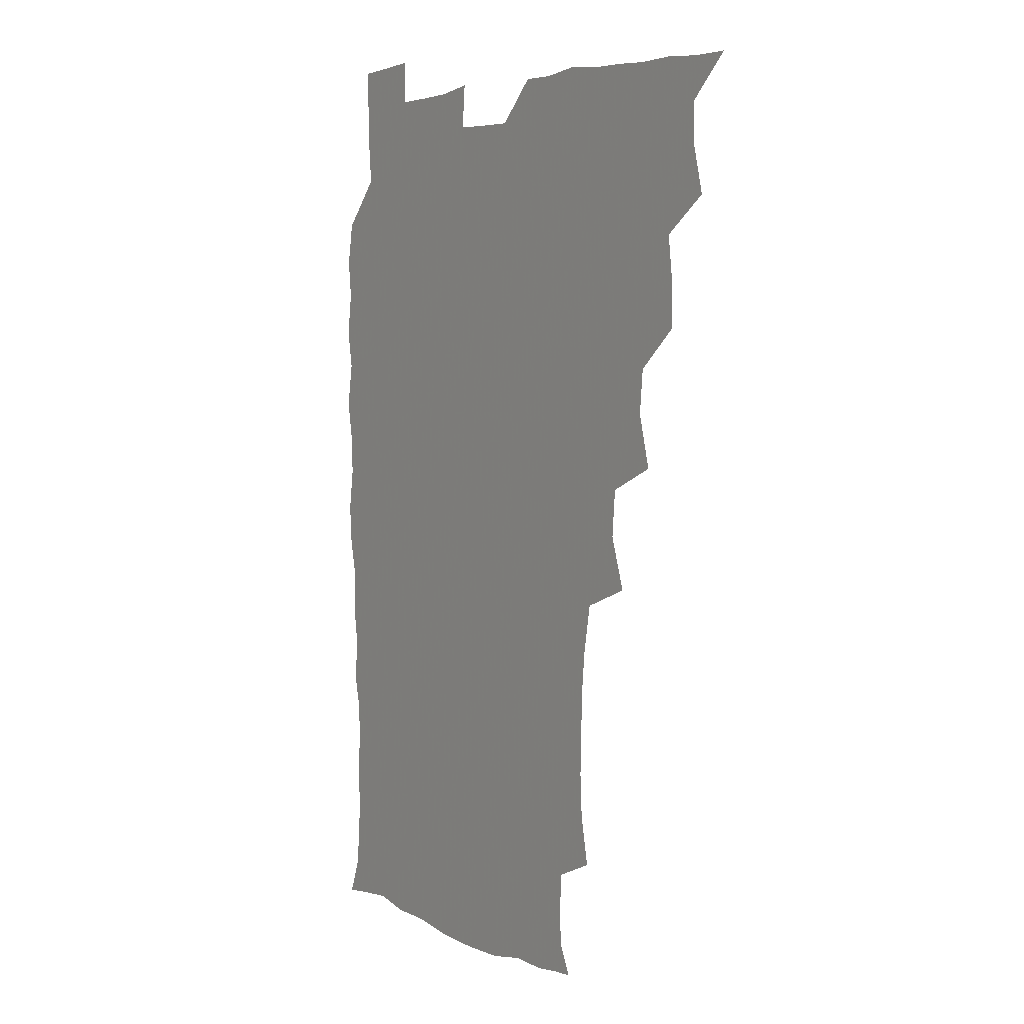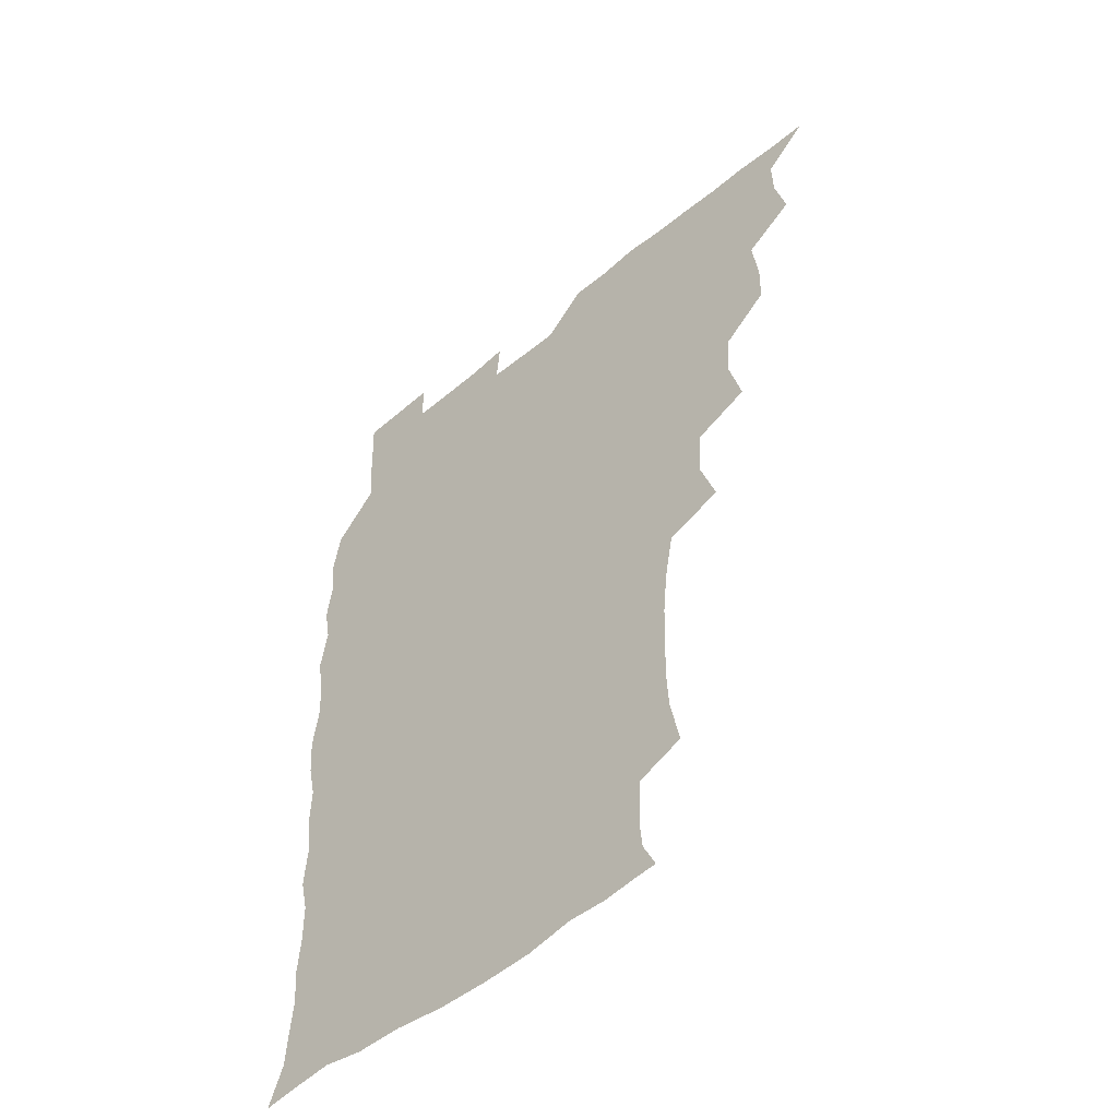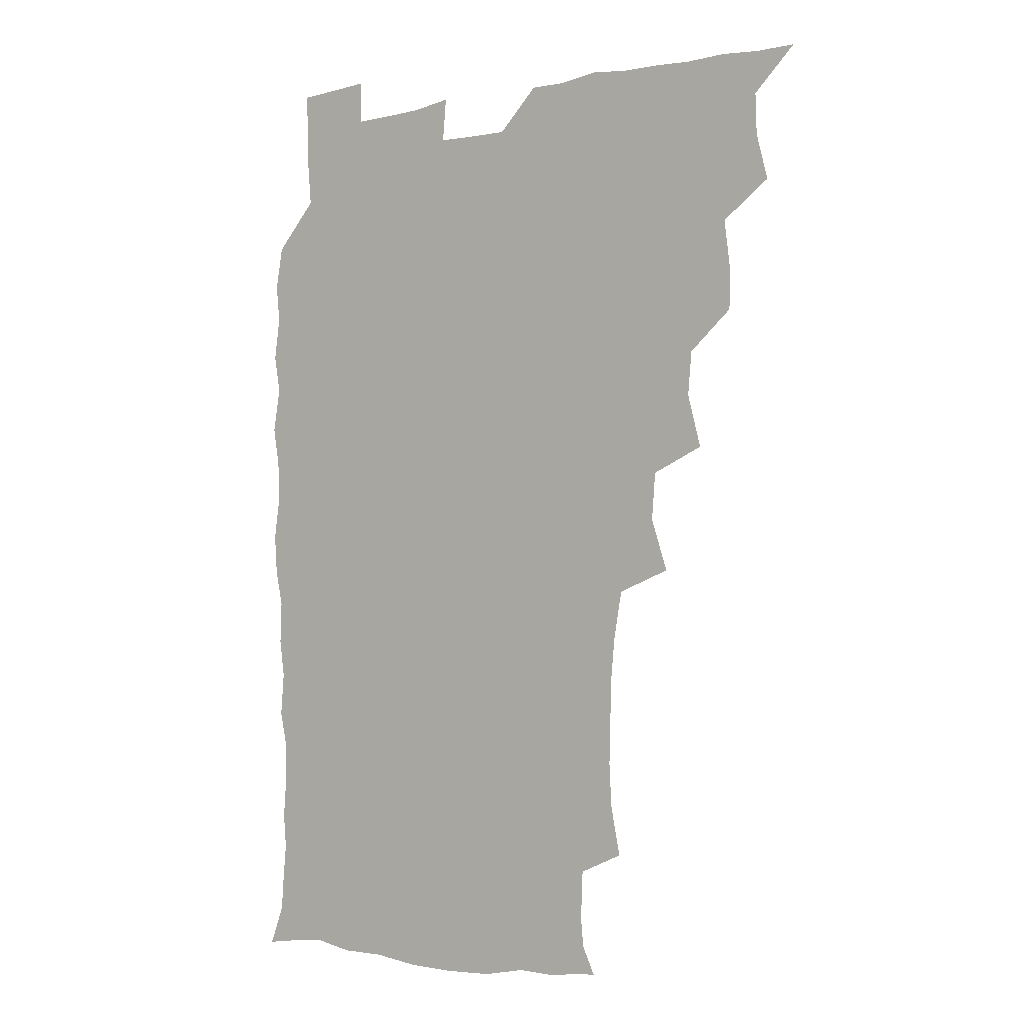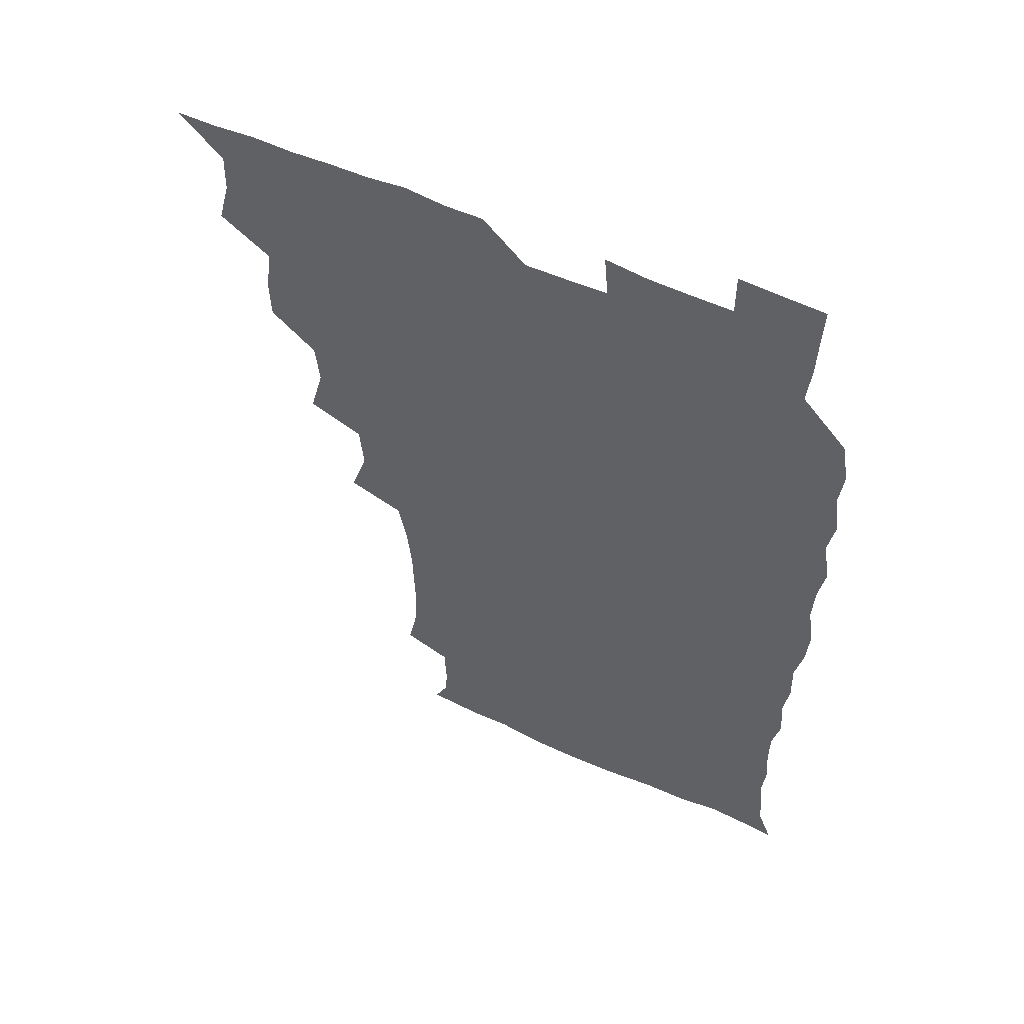
<metadata>
{"format":"obj","ext":"obj","renderer":"f3d","projection":"perspective","resolution":1024,"background":"white","views":[{"elev":4.9,"azim":-124.4,"up":"+Y"},{"elev":-51.4,"azim":-138.0,"up":"+Y"},{"elev":-2.7,"azim":-143.3,"up":"+Y"},{"elev":56.1,"azim":25.2,"up":"+Y"}]}
</metadata>
<code>
v 465.9 525.7 0
v 477.3 477.1 0
v 481.7 494.4 0
v 482.1 509.8 0
v 481.2 525.6 0
v 493.8 429.8 0
v 493.5 445.3 0
v 495.8 463.6 0
v 497.5 480.3 0
v 498.1 495.3 0
v 497.6 509.9 0
v 496 526.7 0
v 506.9 378.9 0
v 512.1 398.8 0
v 510.6 415.2 0
v 512.8 434.5 0
v 511 449.2 0
v 510.1 463.5 0
v 513.5 481.1 0
v 513.3 495.5 0
v 512.4 510.1 0
v 511.3 526.2 0
v 522.2 332.5 0
v 528.5 352 0
v 527.1 369.8 0
v 527.3 387.7 0
v 528.5 405 0
v 526.9 419.2 0
v 527.8 435.9 0
v 527.9 451.2 0
v 528.1 466.5 0
v 527.9 481 0
v 527.7 495.6 0
v 527.1 510.4 0
v 526.1 526.9 0
v 543.9 223.5 0
v 547.6 242 0
v 548.4 258.4 0
v 548 273.2 0
v 547.6 289.3 0
v 546 306.4 0
v 542.8 324.5 0
v 542.6 341.9 0
v 542.8 357.9 0
v 543.4 375.4 0
v 542.3 390 0
v 542.5 405.8 0
v 542.5 421.2 0
v 543.3 437.1 0
v 543.1 451.8 0
v 544.2 466.9 0
v 543.3 481.1 0
v 542.3 495.7 0
v 541.8 510.3 0
v 540.8 527.1 0
v 556 177 0
v 560.9 187.5 0
v 561.8 198.2 0
v 561.1 216.1 0
v 563 236.7 0
v 561.7 250.8 0
v 562.4 267.1 0
v 560.8 280.7 0
v 561.6 299.4 0
v 559.1 313.2 0
v 558.6 330 0
v 557.2 344.6 0
v 558.3 361.7 0
v 557.9 377 0
v 558.2 392.9 0
v 557.7 407.4 0
v 559 423.7 0
v 557.9 437.5 0
v 559.1 453.2 0
v 558.4 467 0
v 557.8 481.1 0
v 557.4 495.4 0
v 556.2 511.4 0
v 555 528.6 0
v 565.3 176.3 0
v 572 190.8 0
v 574.6 207.4 0
v 576.5 226.3 0
v 576.6 242.2 0
v 576.5 257.7 0
v 575.4 271.2 0
v 575.4 287.4 0
v 575.2 303.5 0
v 574.1 317.6 0
v 574.2 334.3 0
v 573.7 349.2 0
v 572.3 362 0
v 572.4 377.9 0
v 572.9 393.9 0
v 573.8 410.2 0
v 573.1 423.8 0
v 572.8 437.9 0
v 573.2 452.9 0
v 572.5 466.9 0
v 572.7 481 0
v 572.1 495.3 0
v 570.7 511.7 0
v 570.3 526.6 0
v 576.1 174.9 0
v 586.5 196.1 0
v 589.9 214.7 0
v 589.9 228.9 0
v 589.9 244.3 0
v 589.5 259.3 0
v 589.3 273.8 0
v 588.9 288.7 0
v 588.4 304.3 0
v 589.1 321.5 0
v 588.1 334.8 0
v 587.3 348.7 0
v 587.6 364.8 0
v 587 379.3 0
v 587.6 393.2 0
v 587.7 409.1 0
v 587.1 423 0
v 587.2 437.8 0
v 587.7 452.9 0
v 587.4 466.9 0
v 587.1 481.2 0
v 586.4 496 0
v 585.4 511.5 0
v 584.4 526.8 0
v 590.9 175.4 0
v 601.2 198.7 0
v 603.3 216.2 0
v 603.9 231.7 0
v 603.6 245.1 0
v 602.8 258.6 0
v 602.9 274.5 0
v 602.7 290.7 0
v 602.7 304.9 0
v 602.8 322 0
v 602.2 335.3 0
v 602.3 350.6 0
v 601.8 364.4 0
v 600.8 375.6 0
v 601.5 393 0
v 602.1 409.8 0
v 601.8 423.5 0
v 602.3 439.2 0
v 601.9 452.8 0
v 601.8 467 0
v 601.6 481.3 0
v 601.7 495.5 0
v 600.3 510.9 0
v 607.8 172.2 0
v 615.2 198.5 0
v 617 216.9 0
v 617.4 231.3 0
v 617.3 246.5 0
v 617.1 260.5 0
v 617.2 276.6 0
v 616.7 289.5 0
v 616.5 306.5 0
v 616.8 321.4 0
v 616.4 335.7 0
v 616.4 350.6 0
v 616.5 366.3 0
v 616.6 379.9 0
v 616.3 394.5 0
v 616.4 410.2 0
v 616.2 423.6 0
v 616.4 438.9 0
v 616.6 453.2 0
v 616.9 467.3 0
v 616.8 481.2 0
v 616.2 496 0
v 615.6 511.1 0
v 626.5 171.6 0
v 630.2 197.2 0
v 630.8 214.9 0
v 630.9 231.8 0
v 631.1 246.6 0
v 631.2 261.2 0
v 630.9 276.4 0
v 631.2 290.8 0
v 630.8 303.8 0
v 630.5 322 0
v 630.7 333.9 0
v 630.4 350.7 0
v 630.6 365.1 0
v 630.6 380.4 0
v 630.6 394.5 0
v 630.5 409.8 0
v 630.7 424.4 0
v 630.7 438.8 0
v 630.9 453.1 0
v 630.9 467.4 0
v 631.2 481.3 0
v 631.3 495.7 0
v 630.8 511.6 0
v 629.4 528.4 0
v 645.3 172.2 0
v 645.3 198.7 0
v 645.1 216.6 0
v 645.2 230.6 0
v 645 245.5 0
v 645.1 261.3 0
v 644.6 276.4 0
v 644.8 293.3 0
v 645 305.4 0
v 644.3 322 0
v 644.7 335.9 0
v 644.7 350.1 0
v 644.7 365.2 0
v 644.7 380 0
v 644.8 394.6 0
v 644.8 409.3 0
v 644.9 424.3 0
v 645 438.7 0
v 645.3 452.8 0
v 645.5 467.1 0
v 645.7 481.5 0
v 645.9 495.9 0
v 645.9 510.6 0
v 645.1 526.2 0
v 664.4 174.7 0
v 660.5 198.3 0
v 659.3 215.1 0
v 658.8 231.2 0
v 659.7 243.5 0
v 658.5 261.6 0
v 659.6 273.8 0
v 658.4 291.5 0
v 658.5 306.6 0
v 658.4 321.1 0
v 658.3 336.6 0
v 658.4 350.7 0
v 659.5 364 0
v 659.4 378.7 0
v 659.2 393.7 0
v 659.4 407.8 0
v 658.8 424.8 0
v 658.8 439.3 0
v 659.4 453.4 0
v 659.7 467.6 0
v 660.1 481.6 0
v 660.4 495.9 0
v 660.5 510.5 0
v 660.2 525.7 0
v 681.9 174.9 0
v 675.5 197.7 0
v 674.1 213.2 0
v 673.8 227.9 0
v 673.3 244 0
v 672.8 259.5 0
v 673 274.1 0
v 671.8 291.3 0
v 672.2 305.4 0
v 673.8 318.2 0
v 672.8 334.4 0
v 673.9 347.8 0
v 673.1 364.2 0
v 673 379.3 0
v 673.2 393.8 0
v 672.7 409.5 0
v 674 423 0
v 674.6 437.2 0
v 673.9 452.8 0
v 673.9 467.4 0
v 674.6 481.4 0
v 674.8 495.9 0
v 675.2 510.7 0
v 675.6 525.5 0
v 675.5 541.9 0
v 697 177.8 0
v 689.8 197.1 0
v 688.4 211.5 0
v 687.2 227.4 0
v 687.5 241.4 0
v 686.3 258.2 0
v 686.1 273.9 0
v 686.2 288.7 0
v 687.5 302 0
v 686.5 319 0
v 687.3 332.8 0
v 687 348.5 0
v 687.2 362.8 0
v 687.3 377.9 0
v 688.2 392 0
v 688.1 407.1 0
v 689.3 421.1 0
v 688.1 437.5 0
v 689.2 451.3 0
v 688.7 466.5 0
v 688.4 481.7 0
v 689.1 495.7 0
v 690 510.2 0
v 690.6 525.3 0
v 690.5 541 0
v 711.7 176.4 0
v 704.4 194.3 0
v 702.1 209.3 0
v 702.1 222.9 0
v 700.9 239 0
v 700.8 253.7 0
v 700.7 269.2 0
v 701.2 284.2 0
v 700.9 299.7 0
v 700.5 315.7 0
v 702.3 329.2 0
v 703.1 344.1 0
v 701.2 360.6 0
v 704 373.3 0
v 703.5 389.2 0
v 702.2 405.6 0
v 703.7 419.3 0
v 703.1 435.3 0
v 703.6 449.8 0
v 703.5 464.9 0
v 702.6 480.1 0
v 704 493.7 0
v 705.4 509.4 0
v 705.8 525.1 0
v 706.3 540.1 0
v 724.4 174.7 0
v 718.8 189.6 0
v 717.9 202.1 0
v 716.7 216.2 0
v 717.8 229.2 0
v 716.7 244.7 0
v 716.8 259.8 0
v 719.7 273 0
v 718.5 289.6 0
v 720.4 304.2 0
v 719.9 320.4 0
v 722.8 334.4 0
v 723.9 349.5 0
v 721.5 366.3 0
v 722.2 381.5 0
v 724.7 396.2 0
v 721.8 413.2 0
v 724.4 427.7 0
v 722.1 444.3 0
v 723.6 458.8 0
v 720.7 475.2 0
f 4 5 1
f 8 9 2
f 2 9 3
f 9 10 3
f 3 10 4
f 10 11 4
f 4 11 5
f 11 12 5
f 15 16 6
f 6 16 7
f 16 17 7
f 7 17 8
f 17 18 8
f 8 18 9
f 18 19 9
f 9 19 10
f 19 20 10
f 10 20 11
f 20 21 11
f 11 21 12
f 21 22 12
f 25 26 13
f 13 26 14
f 26 27 14
f 14 27 15
f 27 28 15
f 15 28 16
f 28 29 16
f 16 29 17
f 29 30 17
f 17 30 18
f 30 31 18
f 18 31 19
f 31 32 19
f 19 32 20
f 32 33 20
f 20 33 21
f 33 34 21
f 21 34 22
f 34 35 22
f 42 43 23
f 23 43 24
f 43 44 24
f 24 44 25
f 44 45 25
f 25 45 26
f 45 46 26
f 26 46 27
f 46 47 27
f 27 47 28
f 47 48 28
f 28 48 29
f 48 49 29
f 29 49 30
f 49 50 30
f 30 50 31
f 50 51 31
f 31 51 32
f 51 52 32
f 32 52 33
f 52 53 33
f 33 53 34
f 53 54 34
f 34 54 35
f 54 55 35
f 59 60 36
f 36 60 37
f 60 61 37
f 37 61 38
f 61 62 38
f 38 62 39
f 62 63 39
f 39 63 40
f 63 64 40
f 40 64 41
f 64 65 41
f 41 65 42
f 65 66 42
f 42 66 43
f 66 67 43
f 43 67 44
f 67 68 44
f 44 68 45
f 68 69 45
f 45 69 46
f 69 70 46
f 46 70 47
f 70 71 47
f 47 71 48
f 71 72 48
f 48 72 49
f 72 73 49
f 49 73 50
f 73 74 50
f 50 74 51
f 74 75 51
f 51 75 52
f 75 76 52
f 52 76 53
f 76 77 53
f 53 77 54
f 77 78 54
f 54 78 55
f 78 79 55
f 56 80 57
f 80 81 57
f 57 81 58
f 81 82 58
f 58 82 59
f 82 83 59
f 59 83 60
f 83 84 60
f 60 84 61
f 84 85 61
f 61 85 62
f 85 86 62
f 62 86 63
f 86 87 63
f 63 87 64
f 87 88 64
f 64 88 65
f 88 89 65
f 65 89 66
f 89 90 66
f 66 90 67
f 90 91 67
f 67 91 68
f 91 92 68
f 68 92 69
f 92 93 69
f 69 93 70
f 93 94 70
f 70 94 71
f 94 95 71
f 71 95 72
f 95 96 72
f 72 96 73
f 96 97 73
f 73 97 74
f 97 98 74
f 74 98 75
f 98 99 75
f 75 99 76
f 99 100 76
f 76 100 77
f 100 101 77
f 77 101 78
f 101 102 78
f 78 102 79
f 102 103 79
f 80 104 81
f 104 105 81
f 81 105 82
f 105 106 82
f 82 106 83
f 106 107 83
f 83 107 84
f 107 108 84
f 84 108 85
f 108 109 85
f 85 109 86
f 109 110 86
f 86 110 87
f 110 111 87
f 87 111 88
f 111 112 88
f 88 112 89
f 112 113 89
f 89 113 90
f 113 114 90
f 90 114 91
f 114 115 91
f 91 115 92
f 115 116 92
f 92 116 93
f 116 117 93
f 93 117 94
f 117 118 94
f 94 118 95
f 118 119 95
f 95 119 96
f 119 120 96
f 96 120 97
f 120 121 97
f 97 121 98
f 121 122 98
f 98 122 99
f 122 123 99
f 99 123 100
f 123 124 100
f 100 124 101
f 124 125 101
f 101 125 102
f 125 126 102
f 102 126 103
f 126 127 103
f 104 128 105
f 128 129 105
f 105 129 106
f 129 130 106
f 106 130 107
f 130 131 107
f 107 131 108
f 131 132 108
f 108 132 109
f 132 133 109
f 109 133 110
f 133 134 110
f 110 134 111
f 134 135 111
f 111 135 112
f 135 136 112
f 112 136 113
f 136 137 113
f 113 137 114
f 137 138 114
f 114 138 115
f 138 139 115
f 115 139 116
f 139 140 116
f 116 140 117
f 140 141 117
f 117 141 118
f 141 142 118
f 118 142 119
f 142 143 119
f 119 143 120
f 143 144 120
f 120 144 121
f 144 145 121
f 121 145 122
f 145 146 122
f 122 146 123
f 146 147 123
f 123 147 124
f 147 148 124
f 124 148 125
f 148 149 125
f 125 149 126
f 149 150 126
f 126 150 127
f 128 151 129
f 151 152 129
f 129 152 130
f 152 153 130
f 130 153 131
f 153 154 131
f 131 154 132
f 154 155 132
f 132 155 133
f 155 156 133
f 133 156 134
f 156 157 134
f 134 157 135
f 157 158 135
f 135 158 136
f 158 159 136
f 136 159 137
f 159 160 137
f 137 160 138
f 160 161 138
f 138 161 139
f 161 162 139
f 139 162 140
f 162 163 140
f 140 163 141
f 163 164 141
f 141 164 142
f 164 165 142
f 142 165 143
f 165 166 143
f 143 166 144
f 166 167 144
f 144 167 145
f 167 168 145
f 145 168 146
f 168 169 146
f 146 169 147
f 169 170 147
f 147 170 148
f 170 171 148
f 148 171 149
f 171 172 149
f 149 172 150
f 172 173 150
f 151 174 152
f 174 175 152
f 152 175 153
f 175 176 153
f 153 176 154
f 176 177 154
f 154 177 155
f 177 178 155
f 155 178 156
f 178 179 156
f 156 179 157
f 179 180 157
f 157 180 158
f 180 181 158
f 158 181 159
f 181 182 159
f 159 182 160
f 182 183 160
f 160 183 161
f 183 184 161
f 161 184 162
f 184 185 162
f 162 185 163
f 185 186 163
f 163 186 164
f 186 187 164
f 164 187 165
f 187 188 165
f 165 188 166
f 188 189 166
f 166 189 167
f 189 190 167
f 167 190 168
f 190 191 168
f 168 191 169
f 191 192 169
f 169 192 170
f 192 193 170
f 170 193 171
f 193 194 171
f 171 194 172
f 194 195 172
f 172 195 173
f 195 196 173
f 174 198 175
f 198 199 175
f 175 199 176
f 199 200 176
f 176 200 177
f 200 201 177
f 177 201 178
f 201 202 178
f 178 202 179
f 202 203 179
f 179 203 180
f 203 204 180
f 180 204 181
f 204 205 181
f 181 205 182
f 205 206 182
f 182 206 183
f 206 207 183
f 183 207 184
f 207 208 184
f 184 208 185
f 208 209 185
f 185 209 186
f 209 210 186
f 186 210 187
f 210 211 187
f 187 211 188
f 211 212 188
f 188 212 189
f 212 213 189
f 189 213 190
f 213 214 190
f 190 214 191
f 214 215 191
f 191 215 192
f 215 216 192
f 192 216 193
f 216 217 193
f 193 217 194
f 217 218 194
f 194 218 195
f 218 219 195
f 195 219 196
f 219 220 196
f 196 220 197
f 220 221 197
f 198 222 199
f 222 223 199
f 199 223 200
f 223 224 200
f 200 224 201
f 224 225 201
f 201 225 202
f 225 226 202
f 202 226 203
f 226 227 203
f 203 227 204
f 227 228 204
f 204 228 205
f 228 229 205
f 205 229 206
f 229 230 206
f 206 230 207
f 230 231 207
f 207 231 208
f 231 232 208
f 208 232 209
f 232 233 209
f 209 233 210
f 233 234 210
f 210 234 211
f 234 235 211
f 211 235 212
f 235 236 212
f 212 236 213
f 236 237 213
f 213 237 214
f 237 238 214
f 214 238 215
f 238 239 215
f 215 239 216
f 239 240 216
f 216 240 217
f 240 241 217
f 217 241 218
f 241 242 218
f 218 242 219
f 242 243 219
f 219 243 220
f 243 244 220
f 220 244 221
f 244 245 221
f 222 246 223
f 246 247 223
f 223 247 224
f 247 248 224
f 224 248 225
f 248 249 225
f 225 249 226
f 249 250 226
f 226 250 227
f 250 251 227
f 227 251 228
f 251 252 228
f 228 252 229
f 252 253 229
f 229 253 230
f 253 254 230
f 230 254 231
f 254 255 231
f 231 255 232
f 255 256 232
f 232 256 233
f 256 257 233
f 233 257 234
f 257 258 234
f 234 258 235
f 258 259 235
f 235 259 236
f 259 260 236
f 236 260 237
f 260 261 237
f 237 261 238
f 261 262 238
f 238 262 239
f 262 263 239
f 239 263 240
f 263 264 240
f 240 264 241
f 264 265 241
f 241 265 242
f 265 266 242
f 242 266 243
f 266 267 243
f 243 267 244
f 267 268 244
f 244 268 245
f 268 269 245
f 246 271 247
f 271 272 247
f 247 272 248
f 272 273 248
f 248 273 249
f 273 274 249
f 249 274 250
f 274 275 250
f 250 275 251
f 275 276 251
f 251 276 252
f 276 277 252
f 252 277 253
f 277 278 253
f 253 278 254
f 278 279 254
f 254 279 255
f 279 280 255
f 255 280 256
f 280 281 256
f 256 281 257
f 281 282 257
f 257 282 258
f 282 283 258
f 258 283 259
f 283 284 259
f 259 284 260
f 284 285 260
f 260 285 261
f 285 286 261
f 261 286 262
f 286 287 262
f 262 287 263
f 287 288 263
f 263 288 264
f 288 289 264
f 264 289 265
f 289 290 265
f 265 290 266
f 290 291 266
f 266 291 267
f 291 292 267
f 267 292 268
f 292 293 268
f 268 293 269
f 293 294 269
f 269 294 270
f 294 295 270
f 271 296 272
f 296 297 272
f 272 297 273
f 297 298 273
f 273 298 274
f 298 299 274
f 274 299 275
f 299 300 275
f 275 300 276
f 300 301 276
f 276 301 277
f 301 302 277
f 277 302 278
f 302 303 278
f 278 303 279
f 303 304 279
f 279 304 280
f 304 305 280
f 280 305 281
f 305 306 281
f 281 306 282
f 306 307 282
f 282 307 283
f 307 308 283
f 283 308 284
f 308 309 284
f 284 309 285
f 309 310 285
f 285 310 286
f 310 311 286
f 286 311 287
f 311 312 287
f 287 312 288
f 312 313 288
f 288 313 289
f 313 314 289
f 289 314 290
f 314 315 290
f 290 315 291
f 315 316 291
f 291 316 292
f 316 317 292
f 292 317 293
f 317 318 293
f 293 318 294
f 318 319 294
f 294 319 295
f 319 320 295
f 296 321 297
f 321 322 297
f 297 322 298
f 322 323 298
f 298 323 299
f 323 324 299
f 299 324 300
f 324 325 300
f 300 325 301
f 325 326 301
f 301 326 302
f 326 327 302
f 302 327 303
f 327 328 303
f 303 328 304
f 328 329 304
f 304 329 305
f 329 330 305
f 305 330 306
f 330 331 306
f 306 331 307
f 331 332 307
f 307 332 308
f 332 333 308
f 308 333 309
f 333 334 309
f 309 334 310
f 334 335 310
f 310 335 311
f 335 336 311
f 311 336 312
f 336 337 312
f 312 337 313
f 337 338 313
f 313 338 314
f 338 339 314
f 314 339 315
f 339 340 315
f 315 340 316
f 340 341 316
f 316 341 317

</code>
